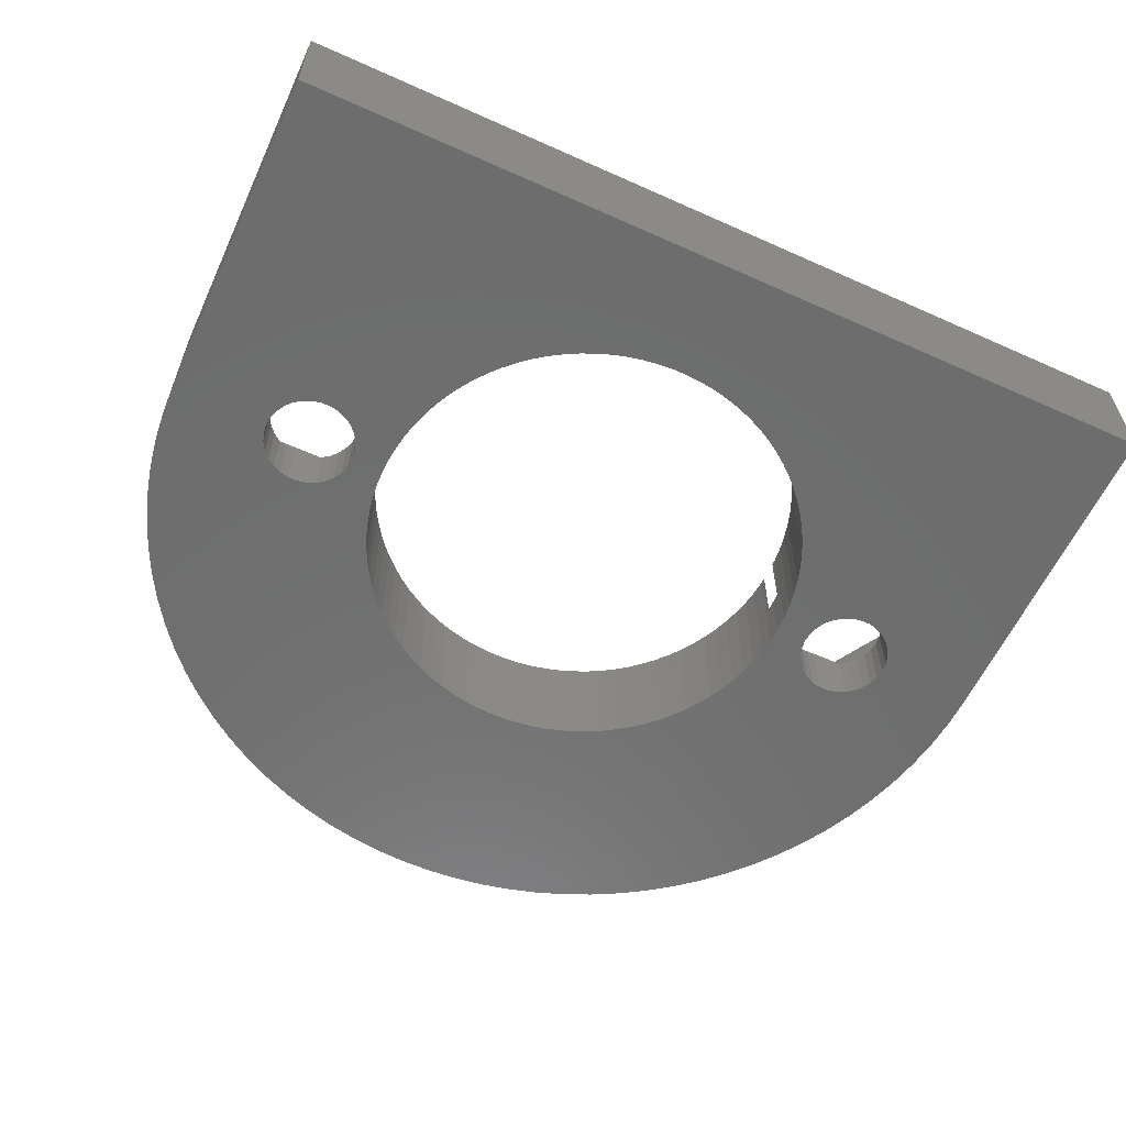
<metadata>
{"format":"stl","ext":"stl","renderer":"f3d","projection":"perspective","resolution":1024,"background":"white","views":[{"elev":-59.7,"azim":-24.7,"up":"+Z"}]}
</metadata>
<code>
# stl→obj: 424 verts, 856 faces
v 34 13 4.5
v 33.96 14.19 0
v 33.96 14.19 4.5
v 34 13 0
v 17.59 29.99 0
v 16.41 29.99 4.5
v 17.59 29.99 4.5
v 16.41 29.99 0
v 29.23 24.81 0
v 28.38 25.63 4.5
v 29.23 24.81 4.5
v 28.38 25.63 0
v 3.977 23.93 0
v 4.771 24.81 4.5
v 4.771 24.81 0
v 3.977 23.93 4.5
v 10.63 28.76 0
v 9.548 28.28 4.5
v 10.63 28.76 4.5
v 9.548 28.28 0
v 32.53 19.91 4.5
v 32.01 20.98 0
v 32.01 20.98 4.5
v 32.53 19.91 0
v 24.45 28.28 0
v 23.37 28.76 4.5
v 24.45 28.28 4.5
v 23.37 28.76 0
v 27.47 26.4 0
v 26.51 27.09 4.5
v 27.47 26.4 4.5
v 26.51 27.09 0
v 0.6585 17.69 0
v 1.025 18.81 4.5
v 1.025 18.81 0
v 0.6585 17.69 4.5
v 14.05 29.74 0
v 12.89 29.5 4.5
v 14.05 29.74 4.5
v 12.89 29.5 0
v 33.63 16.53 4.5
v 33.34 17.69 0
v 33.34 17.69 4.5
v 33.63 16.53 0
v 33.83 15.37 0
v 33.83 15.37 4.5
v 30.75 22.99 4.5
v 30.02 23.93 0
v 30.02 23.93 4.5
v 30.75 22.99 0
v 31.42 22.01 4.5
v 31.42 22.01 0
v 21.11 29.5 0
v 19.95 29.74 4.5
v 21.11 29.5 4.5
v 19.95 29.74 0
v 22.25 29.17 4.5
v 22.25 29.17 0
v 25.5 27.72 4.5
v 25.5 27.72 0
v 0.04141 14.19 0
v 0.1654 15.37 4.5
v 0.1654 15.37 0
v 0.04141 14.19 4.5
v 29.67 11.7 0
v 34 0 0
v 30.1 12.29 0
v 29.92 11.97 0
v 30.21 12.64 0
v 30.21 13.36 0
v 30.25 13 0
v 30.1 13.71 0
v 29.92 14.03 0
v 29.67 14.3 0
v 29.38 14.52 0
v 29.38 11.48 0
v 29.04 11.34 0
v 28.68 11.26 0
v 24.21 8.496 0
v 24.51 9.009 0
v 28.32 11.26 0
v 24.77 9.543 0
v 24.99 10.09 0
v 27.96 11.34 0
v 26.9 13.71 0
v 25.42 14.18 0
v 27.08 14.03 0
v 26.79 12.64 0
v 25.5 13 0
v 26.75 13 0
v 25.48 12.41 0
v 26.9 12.29 0
v 25.42 11.82 0
v 27.08 11.97 0
v 27.62 11.48 0
v 25.31 11.23 0
v 27.33 11.7 0
v 25.17 10.66 0
v 23.88 8.004 0
v 23.51 7.536 0
v 23.11 7.095 0
v 22.69 6.683 0
v 22.23 6.302 0
v 21.75 5.953 0
v 21.25 5.639 0
v 20.73 5.36 0
v 20.18 5.119 0
v 19.63 4.916 0
v 19.06 4.752 0
v 18.48 4.629 0
v 17.89 4.547 0
v 17.3 4.505 0
v 16.7 4.505 0
v 0 0 0
v 16.11 4.547 0
v 15.52 4.629 0
v 12.25 20.05 0
v 7.494 27.09 0
v 8.5 27.72 0
v 7.212 12.64 0
v 8.5 13 0
v 8.521 12.41 0
v 7.25 13 0
v 7.212 13.36 0
v 7.099 12.29 0
v 8.583 11.82 0
v 6.916 11.97 0
v 8.686 11.23 0
v 6.671 11.7 0
v 8.829 10.66 0
v 6.375 11.48 0
v 9.013 10.09 0
v 6.041 11.34 0
v 9.235 9.543 0
v 5.683 11.26 0
v 9.495 9.009 0
v 5.317 11.26 0
v 9.792 8.496 0
v 10.12 8.004 0
v 10.49 7.536 0
v 10.89 7.095 0
v 11.31 6.683 0
v 11.77 6.302 0
v 4.959 11.34 0
v 12.25 5.953 0
v 6.041 14.66 0
v 2.583 22.01 0
v 3.247 22.99 0
v 0 13 0
v 3.75 13 0
v 3.788 12.64 0
v 3.788 13.36 0
v 1.99 20.98 0
v 1.47 19.91 0
v 3.901 12.29 0
v 4.084 11.97 0
v 0.3715 16.53 0
v 4.329 11.7 0
v 4.625 11.48 0
v 14.94 4.752 0
v 14.37 4.916 0
v 13.82 5.119 0
v 13.27 5.36 0
v 12.75 5.639 0
v 29.04 14.66 0
v 32.97 18.81 0
v 28.68 14.74 0
v 28.32 14.74 0
v 27.96 14.66 0
v 27.62 14.52 0
v 27.33 14.3 0
v 25.48 13.59 0
v 26.79 13.36 0
v 25.31 14.77 0
v 25.17 15.34 0
v 24.99 15.91 0
v 24.77 16.46 0
v 24.51 16.99 0
v 24.21 17.5 0
v 23.88 18 0
v 23.51 18.46 0
v 23.11 18.9 0
v 22.69 19.32 0
v 22.23 19.7 0
v 21.75 20.05 0
v 21.25 20.36 0
v 20.73 20.64 0
v 20.18 20.88 0
v 19.63 21.08 0
v 19.06 21.25 0
v 18.48 21.37 0
v 18.78 29.91 0
v 17.89 21.45 0
v 17.3 21.49 0
v 16.7 21.49 0
v 16.11 21.45 0
v 15.22 29.91 0
v 15.52 21.37 0
v 14.94 21.25 0
v 14.37 21.08 0
v 11.75 29.17 0
v 13.82 20.88 0
v 13.27 20.64 0
v 12.75 20.36 0
v 11.77 19.7 0
v 11.31 19.32 0
v 10.89 18.9 0
v 10.49 18.46 0
v 10.12 18 0
v 9.792 17.5 0
v 9.495 16.99 0
v 9.235 16.46 0
v 9.013 15.91 0
v 8.829 15.34 0
v 8.686 14.77 0
v 8.583 14.18 0
v 8.521 13.59 0
v 7.099 13.71 0
v 6.916 14.03 0
v 6.671 14.3 0
v 6.375 14.52 0
v 6.534 26.4 0
v 5.625 25.63 0
v 5.683 14.74 0
v 5.317 14.74 0
v 4.959 14.66 0
v 4.625 14.52 0
v 4.329 14.3 0
v 4.084 14.03 0
v 3.901 13.71 0
v 2.583 22.01 4.5
v 1.99 20.98 4.5
v 3.247 22.99 4.5
v 1.47 19.91 4.5
v 0 13 4.5
v 26.89 15.79 4.5
v 24.21 17.5 4.5
v 30.11 15.79 4.5
v 31.73 13 4.5
v 23.88 18 4.5
v 23.51 18.46 4.5
v 23.11 18.9 4.5
v 22.69 19.32 4.5
v 22.23 19.7 4.5
v 21.75 20.05 4.5
v 25.48 13.59 4.5
v 25.49 13.37 4.5
v 25.42 14.18 4.5
v 25.31 14.77 4.5
v 25.17 15.34 4.5
v 24.99 15.91 4.5
v 24.77 16.46 4.5
v 24.51 16.99 4.5
v 21.25 20.36 4.5
v 20.73 20.64 4.5
v 20.18 20.88 4.5
v 19.63 21.08 4.5
v 19.06 21.25 4.5
v 18.48 21.37 4.5
v 18.78 29.91 4.5
v 17.89 21.45 4.5
v 17.3 21.49 4.5
v 16.7 21.49 4.5
v 16.11 21.45 4.5
v 15.22 29.91 4.5
v 15.52 21.37 4.5
v 14.94 21.25 4.5
v 14.37 21.08 4.5
v 11.75 29.17 4.5
v 13.82 20.88 4.5
v 13.27 20.64 4.5
v 12.75 20.36 4.5
v 8.5 27.72 4.5
v 12.25 20.05 4.5
v 7.494 27.09 4.5
v 11.77 19.7 4.5
v 6.534 26.4 4.5
v 11.31 19.32 4.5
v 5.625 25.63 4.5
v 10.89 18.9 4.5
v 10.49 18.46 4.5
v 10.12 18 4.5
v 8.686 14.77 4.5
v 7.113 15.79 4.5
v 8.583 14.18 4.5
v 8.829 15.34 4.5
v 8.521 13.59 4.5
v 9.792 17.5 4.5
v 8.513 13.37 4.5
v 9.013 15.91 4.5
v 9.495 16.99 4.5
v 9.235 16.46 4.5
v 3.887 15.79 4.5
v 32.97 18.81 4.5
v 30.11 10.21 4.5
v 34 0 4.5
v 23.88 8.004 4.5
v 26.89 10.21 4.5
v 25.48 12.41 4.5
v 25.49 12.63 4.5
v 25.42 11.82 4.5
v 25.31 11.23 4.5
v 25.17 10.66 4.5
v 24.99 10.09 4.5
v 24.77 9.543 4.5
v 24.51 9.009 4.5
v 24.21 8.496 4.5
v 23.51 7.536 4.5
v 23.11 7.095 4.5
v 22.69 6.683 4.5
v 22.23 6.302 4.5
v 21.75 5.953 4.5
v 21.25 5.639 4.5
v 20.73 5.36 4.5
v 20.18 5.119 4.5
v 19.63 4.916 4.5
v 19.06 4.752 4.5
v 18.48 4.629 4.5
v 17.89 4.547 4.5
v 17.3 4.505 4.5
v 16.7 4.505 4.5
v 0 0 4.5
v 16.11 4.547 4.5
v 15.52 4.629 4.5
v 14.94 4.752 4.5
v 7.113 10.21 4.5
v 8.521 12.41 4.5
v 8.513 12.63 4.5
v 8.583 11.82 4.5
v 8.686 11.23 4.5
v 8.829 10.66 4.5
v 9.013 10.09 4.5
v 9.235 9.543 4.5
v 9.495 9.009 4.5
v 9.792 8.496 4.5
v 10.12 8.004 4.5
v 3.887 10.21 4.5
v 10.49 7.536 4.5
v 10.89 7.095 4.5
v 11.31 6.683 4.5
v 11.77 6.302 4.5
v 12.25 5.953 4.5
v 12.75 5.639 4.5
v 0.3715 16.53 4.5
v 2.275 13 4.5
v 14.37 4.916 4.5
v 13.82 5.119 4.5
v 13.27 5.36 4.5
v 25.49 13.37 2.1
v 25.5 13 2.1
v 8.513 13.37 2.1
v 8.5 13 2.1
v 25.49 12.63 2.1
v 8.513 12.63 2.1
v 7.212 13.36 2.1
v 7.25 13 2.1
v 5.317 14.74 2.1
v 4.959 14.66 2.1
v 5.683 11.26 2.1
v 6.041 11.34 2.1
v 6.671 14.3 2.1
v 6.375 14.52 2.1
v 3.901 13.71 2.1
v 4.084 14.03 2.1
v 3.788 13.36 2.1
v 4.625 14.52 2.1
v 4.329 14.3 2.1
v 6.916 14.03 2.1
v 7.099 13.71 2.1
v 6.041 14.66 2.1
v 5.683 14.74 2.1
v 3.75 13 2.1
v 7.212 12.64 2.1
v 6.375 11.48 2.1
v 7.099 12.29 2.1
v 3.788 12.64 2.1
v 4.329 11.7 2.1
v 4.084 11.97 2.1
v 4.625 11.48 2.1
v 6.916 11.97 2.1
v 6.671 11.7 2.1
v 5.317 11.26 2.1
v 3.901 12.29 2.1
v 4.959 11.34 2.1
v 30.21 13.36 2.1
v 30.25 13 2.1
v 28.32 14.74 2.1
v 27.96 14.66 2.1
v 28.68 11.26 2.1
v 29.04 11.34 2.1
v 29.67 14.3 2.1
v 29.38 14.52 2.1
v 26.9 13.71 2.1
v 27.08 14.03 2.1
v 26.79 13.36 2.1
v 27.62 14.52 2.1
v 27.33 14.3 2.1
v 30.1 12.29 2.1
v 29.92 11.97 2.1
v 29.92 14.03 2.1
v 30.1 13.71 2.1
v 29.04 14.66 2.1
v 28.68 14.74 2.1
v 26.75 13 2.1
v 30.21 12.64 2.1
v 29.38 11.48 2.1
v 26.79 12.64 2.1
v 27.33 11.7 2.1
v 27.08 11.97 2.1
v 29.67 11.7 2.1
v 28.32 11.26 2.1
v 27.96 11.34 2.1
v 27.62 11.48 2.1
v 26.9 12.29 2.1
v 7.113 15.79 2.1
v 3.887 15.79 2.1
v 7.113 10.21 2.1
v 3.887 10.21 2.1
v 2.275 13 2.1
v 31.73 13 2.1
v 30.11 15.79 2.1
v 26.89 15.79 2.1
v 30.11 10.21 2.1
v 26.89 10.21 2.1
f 1 2 3
f 2 1 4
f 5 6 7
f 6 5 8
f 9 10 11
f 10 9 12
f 13 14 15
f 14 13 16
f 17 18 19
f 18 17 20
f 21 22 23
f 22 21 24
f 25 26 27
f 26 25 28
f 29 30 31
f 30 29 32
f 33 34 35
f 34 33 36
f 37 38 39
f 38 37 40
f 41 42 43
f 42 41 44
f 3 45 46
f 45 3 2
f 47 48 49
f 48 47 50
f 49 9 11
f 9 49 48
f 51 50 47
f 50 51 52
f 53 54 55
f 54 53 56
f 28 57 26
f 57 28 58
f 32 59 30
f 59 32 60
f 12 31 10
f 31 12 29
f 61 62 63
f 62 61 64
f 65 4 66
f 67 4 68
f 69 4 67
f 70 4 71
f 72 2 70
f 2 72 45
f 45 73 44
f 74 44 73
f 44 74 42
f 75 42 74
f 73 45 72
f 4 70 2
f 71 4 69
f 4 65 68
f 66 76 65
f 66 77 76
f 66 78 77
f 79 78 66
f 80 78 79
f 78 80 81
f 82 81 80
f 83 84 82
f 85 86 87
f 88 89 90
f 91 88 92
f 93 92 94
f 84 83 95
f 88 91 89
f 92 93 91
f 94 96 93
f 97 96 94
f 96 97 98
f 95 98 97
f 98 95 83
f 81 82 84
f 66 99 79
f 66 100 99
f 66 101 100
f 66 102 101
f 66 103 102
f 66 104 103
f 66 105 104
f 66 106 105
f 66 107 106
f 66 108 107
f 66 109 108
f 66 110 109
f 66 111 110
f 66 112 111
f 66 113 112
f 114 113 66
f 113 114 115
f 115 114 116
f 117 118 119
f 120 121 122
f 121 123 124
f 125 122 126
f 127 126 128
f 129 128 130
f 131 130 132
f 133 132 134
f 135 134 136
f 121 120 123
f 137 136 138
f 122 125 120
f 114 138 139
f 126 127 125
f 114 139 140
f 128 129 127
f 114 140 141
f 130 131 129
f 132 133 131
f 114 141 142
f 134 135 133
f 114 142 143
f 136 137 135
f 138 114 137
f 137 114 144
f 114 143 145
f 146 147 148
f 149 150 151
f 152 153 147
f 152 154 153
f 152 35 154
f 149 151 155
f 152 33 35
f 149 155 156
f 152 157 33
f 152 63 157
f 149 156 158
f 152 61 63
f 114 158 159
f 144 114 159
f 116 114 160
f 114 161 160
f 114 162 161
f 114 163 162
f 114 164 163
f 114 145 164
f 158 114 149
f 152 149 61
f 165 42 75
f 42 165 166
f 166 165 24
f 167 24 165
f 24 167 22
f 168 22 167
f 22 168 52
f 169 52 168
f 52 169 50
f 50 169 48
f 170 48 169
f 48 170 9
f 9 170 12
f 170 29 12
f 171 29 170
f 86 85 172
f 173 172 85
f 172 173 89
f 89 173 90
f 171 32 29
f 174 87 86
f 87 174 171
f 175 171 174
f 176 171 175
f 177 171 176
f 178 171 177
f 171 178 32
f 179 32 178
f 180 32 179
f 181 32 180
f 182 32 181
f 183 32 182
f 184 32 183
f 185 32 184
f 32 185 60
f 186 60 185
f 60 186 25
f 187 25 186
f 25 187 28
f 188 28 187
f 28 188 58
f 189 58 188
f 58 189 53
f 190 53 189
f 53 190 56
f 191 56 190
f 56 191 192
f 193 192 191
f 193 5 192
f 194 5 193
f 195 5 194
f 195 8 5
f 196 8 195
f 197 196 198
f 196 197 8
f 37 198 199
f 40 199 200
f 198 37 197
f 201 200 202
f 17 202 203
f 199 40 37
f 20 203 204
f 119 204 117
f 118 117 205
f 200 201 40
f 118 205 206
f 118 206 207
f 202 17 201
f 118 207 208
f 118 208 209
f 118 209 210
f 203 20 17
f 118 210 211
f 118 211 212
f 118 212 213
f 118 213 214
f 118 214 215
f 118 215 216
f 118 216 217
f 204 119 20
f 124 217 121
f 217 124 218
f 217 218 219
f 217 219 220
f 221 217 220
f 217 222 118
f 223 217 221
f 13 221 146
f 147 146 224
f 217 223 222
f 147 224 225
f 147 225 226
f 221 15 223
f 147 226 227
f 147 227 228
f 147 228 229
f 221 13 15
f 147 229 230
f 147 230 152
f 149 152 150
f 146 148 13
f 153 231 147
f 231 153 232
f 148 16 13
f 16 148 233
f 154 232 153
f 232 154 234
f 149 64 61
f 64 149 235
f 236 23 51
f 237 51 47
f 23 238 239
f 240 47 49
f 241 49 11
f 242 11 10
f 243 10 31
f 23 236 238
f 244 31 30
f 245 30 59
f 47 240 237
f 236 246 247
f 236 248 246
f 236 249 248
f 236 250 249
f 236 251 250
f 236 252 251
f 236 253 252
f 254 59 27
f 236 237 253
f 51 237 236
f 49 241 240
f 255 27 26
f 11 242 241
f 10 243 242
f 256 26 57
f 31 244 243
f 30 245 244
f 59 254 245
f 257 57 55
f 27 255 254
f 26 256 255
f 258 55 54
f 57 257 256
f 55 258 257
f 259 54 260
f 54 259 258
f 260 261 259
f 7 261 260
f 7 262 261
f 7 263 262
f 6 263 7
f 6 264 263
f 265 264 6
f 264 265 266
f 39 266 265
f 266 39 267
f 38 267 39
f 267 38 268
f 269 268 38
f 268 269 270
f 19 270 269
f 270 19 271
f 18 271 19
f 271 18 272
f 273 272 18
f 272 273 274
f 275 274 273
f 274 275 276
f 277 276 275
f 276 277 278
f 279 278 277
f 278 279 280
f 14 280 279
f 280 14 281
f 16 281 14
f 281 16 282
f 233 282 16
f 283 284 285
f 286 284 283
f 285 284 287
f 282 233 288
f 287 284 289
f 231 288 233
f 290 284 286
f 288 284 291
f 292 284 290
f 291 284 292
f 288 231 284
f 232 284 231
f 284 232 293
f 234 293 232
f 239 1 3
f 239 3 46
f 239 46 41
f 239 41 43
f 239 43 294
f 239 294 21
f 239 21 23
f 1 239 295
f 1 295 296
f 297 295 298
f 299 298 300
f 301 298 299
f 302 298 301
f 303 298 302
f 304 298 303
f 305 298 304
f 306 298 305
f 307 298 306
f 297 298 307
f 295 297 296
f 308 296 297
f 309 296 308
f 310 296 309
f 311 296 310
f 312 296 311
f 313 296 312
f 314 296 313
f 315 296 314
f 316 296 315
f 317 296 316
f 318 296 317
f 319 296 318
f 320 296 319
f 321 296 320
f 322 321 323
f 322 323 324
f 322 324 325
f 326 327 328
f 326 329 327
f 326 330 329
f 326 331 330
f 326 332 331
f 326 333 332
f 326 334 333
f 326 335 334
f 326 336 335
f 337 336 326
f 322 336 337
f 336 322 338
f 338 322 339
f 339 322 340
f 340 322 341
f 341 322 342
f 342 322 343
f 34 293 234
f 36 293 34
f 344 293 36
f 62 293 344
f 293 62 345
f 64 345 62
f 235 345 64
f 345 235 337
f 321 322 296
f 346 322 325
f 347 322 346
f 348 322 347
f 343 322 348
f 322 337 235
f 118 277 275
f 277 118 222
f 222 279 277
f 279 222 223
f 197 39 265
f 39 197 37
f 46 44 41
f 44 46 45
f 294 24 21
f 24 294 166
f 43 166 294
f 166 43 42
f 23 52 51
f 52 23 22
f 58 55 57
f 55 58 53
f 192 7 260
f 7 192 5
f 60 27 59
f 27 60 25
f 147 233 148
f 233 147 231
f 35 234 154
f 234 35 34
f 63 344 157
f 344 63 62
f 157 36 33
f 36 157 344
f 119 275 273
f 275 119 118
f 20 273 18
f 273 20 119
f 223 14 279
f 14 223 15
f 201 19 269
f 19 201 17
f 8 265 6
f 265 8 197
f 56 260 54
f 260 56 192
f 40 269 38
f 269 40 201
f 114 296 322
f 296 114 66
f 114 235 149
f 235 114 322
f 296 4 1
f 4 296 66
f 172 349 246
f 89 349 172
f 349 89 350
f 246 349 247
f 196 263 264
f 263 196 195
f 111 320 319
f 320 111 112
f 183 242 243
f 242 183 182
f 281 207 280
f 207 281 208
f 177 253 178
f 253 177 252
f 189 256 257
f 256 189 188
f 186 245 254
f 245 186 185
f 292 211 291
f 211 292 212
f 291 210 288
f 210 291 211
f 105 314 313
f 314 105 106
f 86 249 174
f 249 86 248
f 172 248 86
f 248 172 246
f 181 242 182
f 242 181 241
f 193 259 261
f 259 193 191
f 194 261 262
f 261 194 193
f 185 244 245
f 244 185 184
f 285 215 283
f 215 285 216
f 283 214 286
f 214 283 215
f 287 216 285
f 216 287 217
f 205 274 276
f 274 205 117
f 207 278 280
f 278 207 206
f 202 268 270
f 268 202 200
f 198 264 266
f 264 198 196
f 98 302 96
f 302 98 303
f 93 299 91
f 299 93 301
f 101 308 100
f 308 101 309
f 110 319 318
f 319 110 111
f 174 250 175
f 250 174 249
f 175 251 176
f 251 175 250
f 176 252 177
f 252 176 251
f 180 241 181
f 241 180 240
f 178 237 179
f 237 178 253
f 191 258 259
f 258 191 190
f 195 262 263
f 262 195 194
f 187 254 255
f 254 187 186
f 188 255 256
f 255 188 187
f 184 243 244
f 243 184 183
f 282 208 281
f 208 282 209
f 288 209 282
f 209 288 210
f 286 213 290
f 213 286 214
f 290 212 292
f 212 290 213
f 351 287 289
f 287 351 217
f 121 351 352
f 351 121 217
f 117 272 274
f 272 117 204
f 206 276 278
f 276 206 205
f 204 271 272
f 271 204 203
f 203 270 271
f 270 203 202
f 200 267 268
f 267 200 199
f 89 353 350
f 91 353 89
f 299 353 91
f 353 299 300
f 80 305 82
f 305 80 306
f 100 297 99
f 297 100 308
f 339 140 338
f 140 339 141
f 335 136 334
f 136 335 138
f 338 139 336
f 139 338 140
f 106 315 314
f 315 106 107
f 108 317 316
f 317 108 109
f 179 240 180
f 240 179 237
f 190 257 258
f 257 190 189
f 328 327 354
f 354 121 352
f 354 122 121
f 122 354 327
f 199 266 267
f 266 199 198
f 96 301 93
f 301 96 302
f 104 313 312
f 313 104 105
f 103 312 311
f 312 103 104
f 82 304 83
f 304 82 305
f 83 303 98
f 303 83 304
f 115 324 323
f 324 115 116
f 142 339 340
f 339 142 141
f 336 138 335
f 138 336 139
f 334 134 333
f 134 334 136
f 332 130 331
f 130 332 132
f 329 122 327
f 122 329 126
f 330 126 329
f 126 330 128
f 331 128 330
f 128 331 130
f 107 316 315
f 316 107 108
f 109 318 317
f 318 109 110
f 79 306 80
f 306 79 307
f 99 307 79
f 307 99 297
f 101 310 309
f 310 101 102
f 112 321 320
f 321 112 113
f 160 346 325
f 346 160 161
f 116 325 324
f 325 116 160
f 113 323 321
f 323 113 115
f 333 132 332
f 132 333 134
f 102 311 310
f 311 102 103
f 143 340 341
f 340 143 142
f 164 342 343
f 342 164 145
f 161 347 346
f 347 161 162
f 163 343 348
f 343 163 164
f 145 341 342
f 341 145 143
f 162 348 347
f 348 162 163
f 123 355 124
f 355 123 356
f 226 357 358
f 357 226 225
f 133 359 360
f 359 133 135
f 221 361 362
f 361 221 220
f 363 229 364
f 229 363 230
f 365 230 363
f 230 365 152
f 228 366 367
f 366 228 227
f 218 368 219
f 368 218 369
f 124 369 218
f 369 124 355
f 219 361 220
f 361 219 368
f 224 370 371
f 370 224 146
f 225 371 357
f 371 225 224
f 146 362 370
f 362 146 221
f 372 152 365
f 152 372 150
f 364 228 367
f 228 364 229
f 227 358 366
f 358 227 226
f 120 356 123
f 356 120 373
f 131 360 374
f 360 131 133
f 125 373 120
f 373 125 375
f 376 150 372
f 150 376 151
f 377 156 378
f 156 377 158
f 159 377 379
f 377 159 158
f 129 380 127
f 380 129 381
f 129 374 381
f 374 129 131
f 135 382 359
f 382 135 137
f 378 155 383
f 155 378 156
f 383 151 376
f 151 383 155
f 127 375 125
f 375 127 380
f 137 384 382
f 384 137 144
f 144 379 384
f 379 144 159
f 71 385 70
f 385 71 386
f 169 387 388
f 387 169 168
f 77 389 390
f 389 77 78
f 75 391 392
f 391 75 74
f 393 87 394
f 87 393 85
f 395 85 393
f 85 395 173
f 171 396 397
f 396 171 170
f 68 398 67
f 398 68 399
f 72 400 73
f 400 72 401
f 70 401 72
f 401 70 385
f 73 391 74
f 391 73 400
f 167 402 403
f 402 167 165
f 168 403 387
f 403 168 167
f 165 392 402
f 392 165 75
f 404 173 395
f 173 404 90
f 394 171 397
f 171 394 87
f 170 388 396
f 388 170 169
f 69 386 71
f 386 69 405
f 76 390 406
f 390 76 77
f 67 405 69
f 405 67 398
f 407 90 404
f 90 407 88
f 408 94 409
f 94 408 97
f 65 399 68
f 399 65 410
f 65 406 410
f 406 65 76
f 78 411 389
f 411 78 81
f 81 412 411
f 412 81 84
f 95 408 413
f 408 95 97
f 409 92 414
f 92 409 94
f 414 88 407
f 88 414 92
f 84 413 412
f 413 84 95
f 351 284 415
f 284 351 289
f 416 284 293
f 284 416 415
f 417 337 326
f 337 417 418
f 345 416 293
f 416 345 419
f 351 356 352
f 351 355 356
f 368 351 415
f 351 369 355
f 351 368 369
f 415 361 368
f 415 362 361
f 415 370 362
f 415 371 370
f 415 357 371
f 416 357 415
f 357 416 358
f 358 416 366
f 416 367 366
f 416 364 367
f 416 363 364
f 419 363 416
f 363 419 365
f 365 419 372
f 356 354 352
f 373 354 356
f 375 354 373
f 380 354 375
f 354 380 417
f 381 417 380
f 374 417 381
f 360 417 374
f 359 417 360
f 382 417 359
f 418 382 384
f 418 384 379
f 382 418 417
f 377 418 379
f 378 418 377
f 383 418 378
f 419 383 376
f 419 376 372
f 383 419 418
f 417 328 354
f 328 417 326
f 337 419 345
f 419 337 418
f 420 238 421
f 238 420 239
f 422 238 236
f 238 422 421
f 423 298 295
f 298 423 424
f 247 422 236
f 422 247 349
f 420 385 386
f 401 420 421
f 420 401 385
f 421 400 401
f 421 391 400
f 421 392 391
f 421 402 392
f 421 403 402
f 421 387 403
f 422 387 421
f 387 422 388
f 388 422 396
f 422 397 396
f 422 394 397
f 349 394 422
f 394 349 393
f 393 349 395
f 395 349 404
f 404 349 350
f 405 420 386
f 398 420 405
f 420 398 423
f 399 423 398
f 410 423 399
f 406 423 410
f 390 423 406
f 389 423 390
f 411 423 389
f 424 411 412
f 424 412 413
f 411 424 423
f 408 424 413
f 409 424 408
f 353 409 414
f 353 414 407
f 353 407 404
f 353 404 350
f 409 353 424
f 423 239 420
f 239 423 295
f 298 353 300
f 353 298 424

</code>
